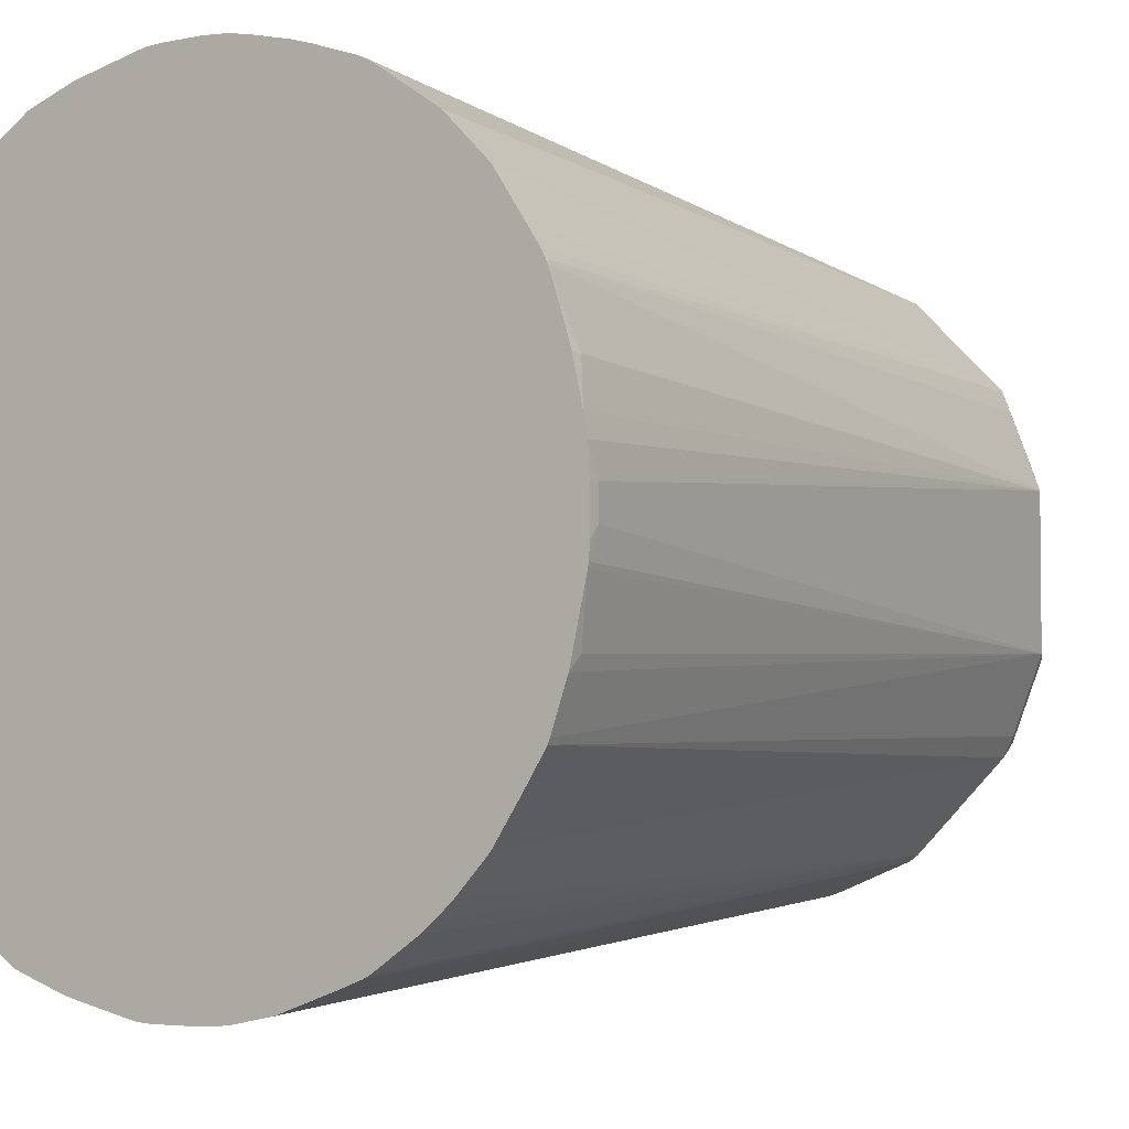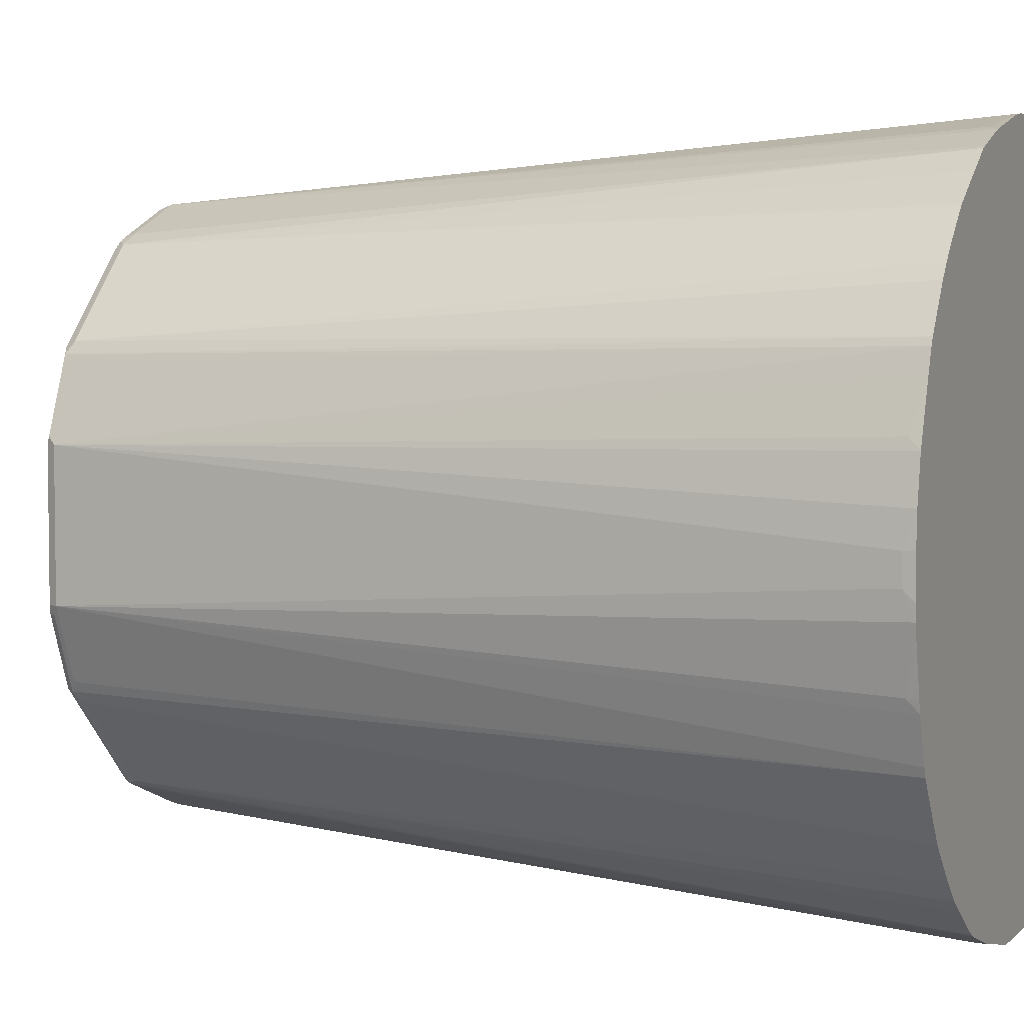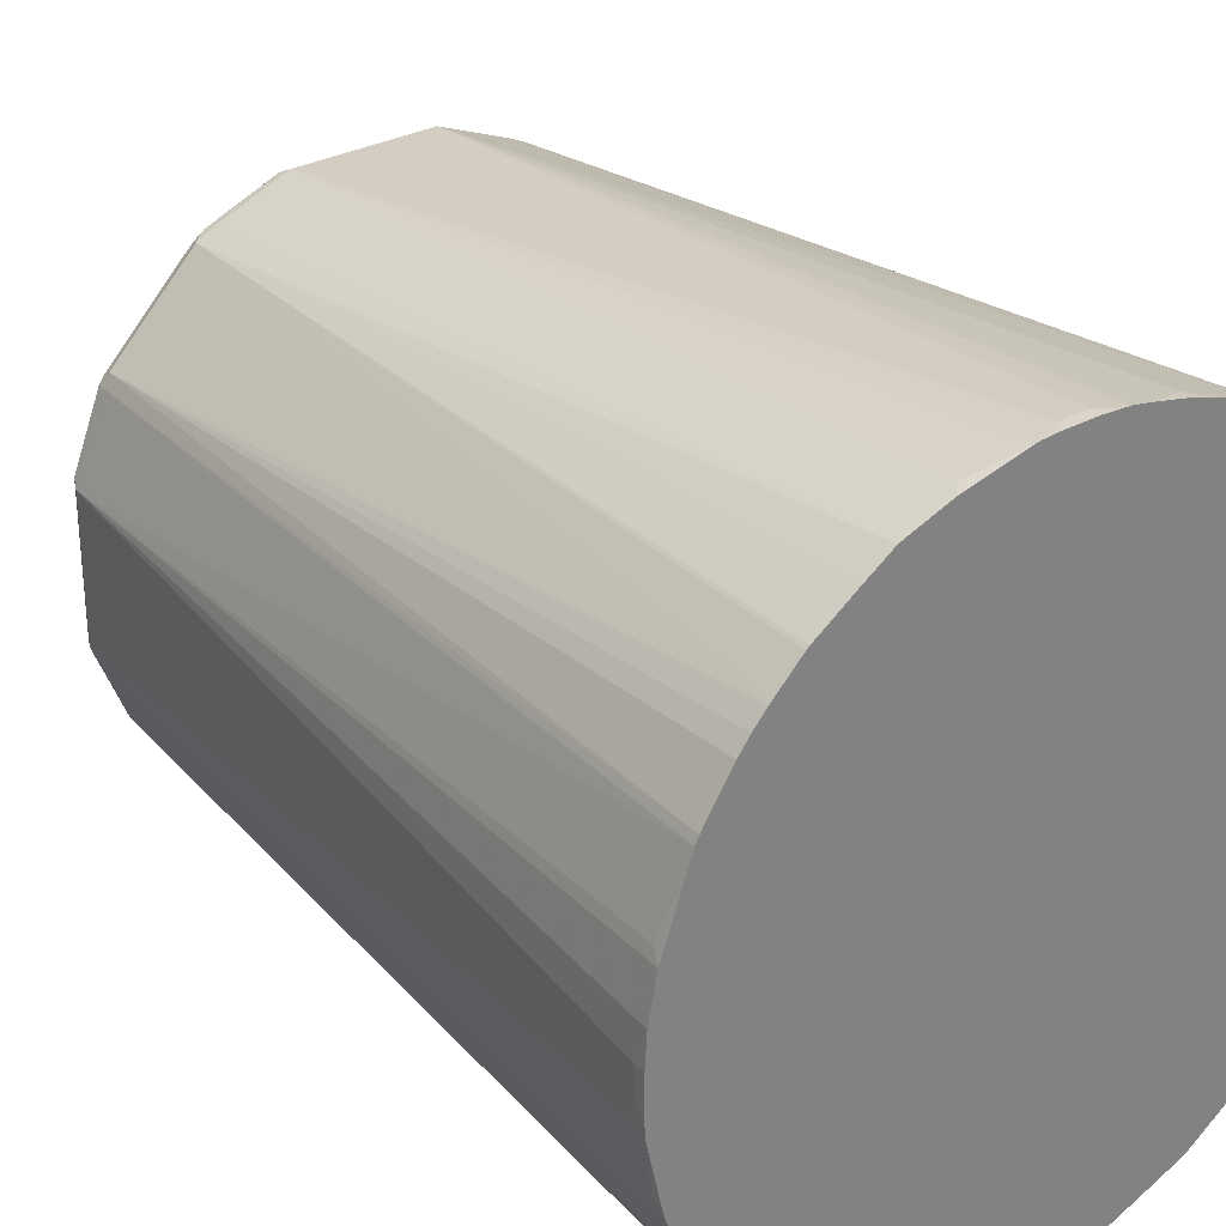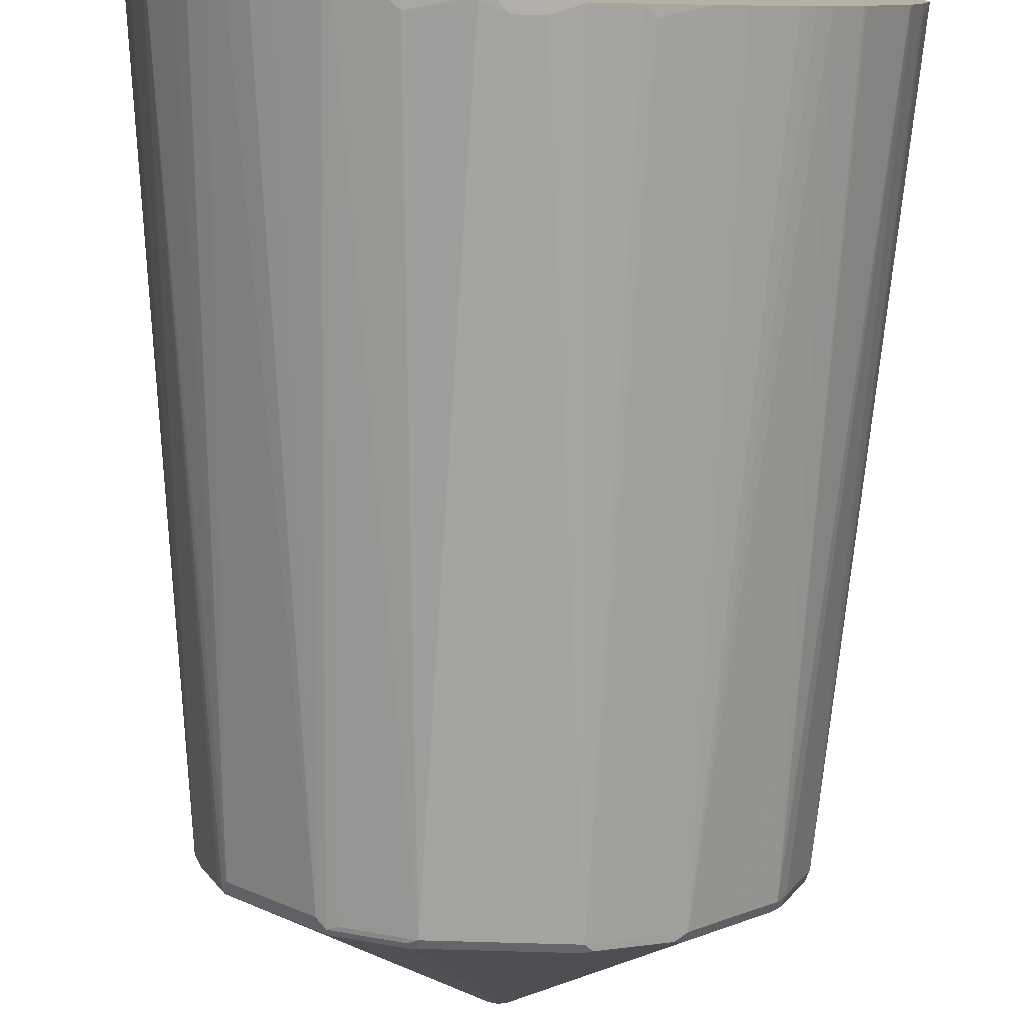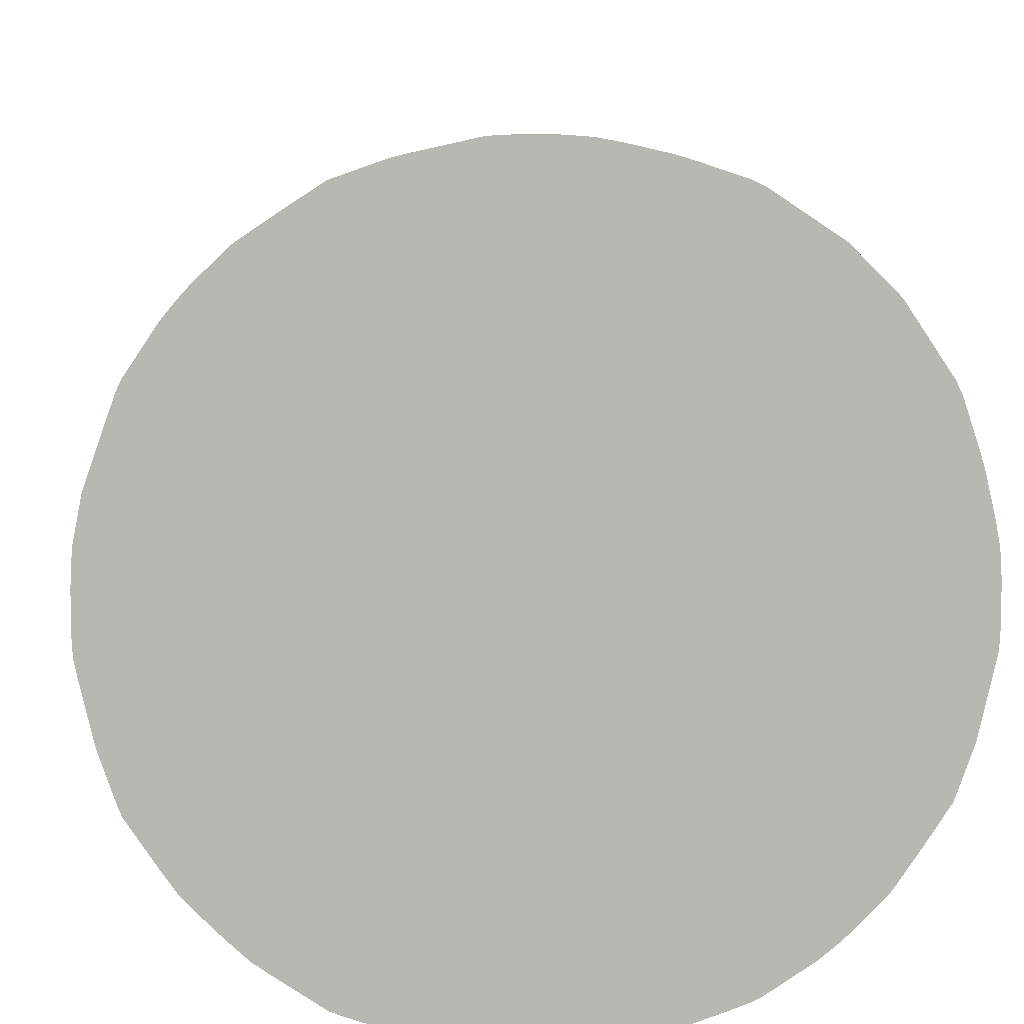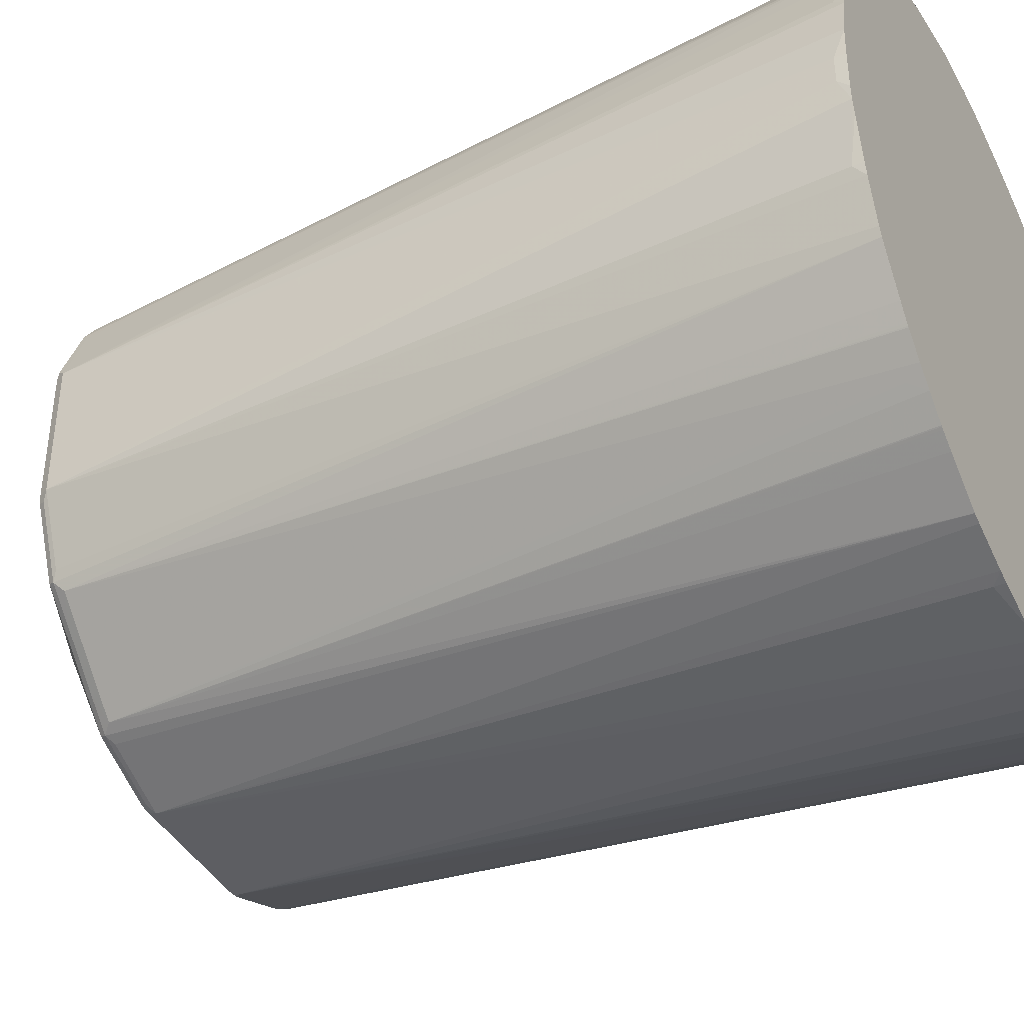
<metadata>
{"format":"obj","ext":"obj","renderer":"f3d","projection":"perspective","resolution":1024,"background":"white","views":[{"elev":-4.0,"azim":35.1,"up":"+Z"},{"elev":4.9,"azim":-67.3,"up":"+Z"},{"elev":30.1,"azim":-38.6,"up":"+Z"},{"elev":-78.3,"azim":-1.6,"up":"+Z"},{"elev":8.5,"azim":-2.5,"up":"+Z"},{"elev":-41.4,"azim":-63.1,"up":"+Z"}]}
</metadata>
<code>
v -0.2664 -0.2318 -0.01867
v -0.2664 -0.2318 0.01064
v -0.2664 -0.2238 -0.01064
v -0.2658 -0.2318 -0.02963
v -0.2651 -0.2318 0.03458
v -0.2664 -0.2238 0.01064
v -0.2131 0.3623 -0.05326
v -0.2558 -0.2238 -0.07459
v -0.2636 -0.2318 -0.04022
v -0.2588 -0.2318 0.06656
v -0.2131 0.3623 0.05326
v -0.2105 0.3677 0.05858
v -0.2096 0.3694 -0.05326
v -0.2096 0.3659 -0.06035
v -0.1918 0.3623 -0.1066
v -0.2398 -0.2318 -0.1224
v -0.2425 -0.2318 -0.1159
v -0.2535 -0.2318 -0.08377
v -0.2558 -0.2318 -0.07459
v -0.2438 -0.2318 0.1092
v -0.2558 -0.2238 0.07459
v -0.1918 0.3623 0.1066
v -0.2378 -0.2318 0.1252
v -0.1891 0.3677 0.1119
v -0.2038 0.3703 0.0639
v -0.2096 0.3694 0.05326
v -0.01064 0.4831 0
v -0.2078 0.3703 -0.05858
v -0.1883 0.3659 -0.1137
v -0.2398 -0.2318 -0.1225
v -0.2398 -0.2318 -0.1225
v -0.2351 -0.2318 0.1305
v -0.1825 0.3703 0.1172
v -0.1847 0.3623 0.1208
v -0.007094 0.4831 0.007094
v -0.007094 0.4831 -0.007042
v -0.1865 0.3703 -0.1119
v -0.167 0.3659 -0.135
v -0.1847 0.3588 -0.1208
v -0.2185 -0.2318 -0.1545
v -0.2185 -0.2318 -0.1545
v -0.2138 -0.2318 0.1625
v -0.1612 0.3703 0.1385
v -0.1208 0.3623 0.1847
v -0.2052 -0.2318 0.1732
v -0.1955 -0.2318 0.1838
v 0 0.4831 0.01064
v -0.1186 0.3703 0.1812
v -0.1101 0.3694 0.1883
v 0 0.4831 -0.01064
v -0.1119 0.3703 -0.1865
v -0.135 0.3659 -0.167
v -0.1208 0.3588 -0.1847
v -0.1883 -0.2202 -0.1883
v -0.1949 -0.2318 -0.183
v -0.2091 -0.2318 -0.1679
v -0.2096 -0.2318 -0.1672
v -0.2107 -0.2318 -0.1656
v -0.1066 0.3623 0.1918
v -0.1145 0.3677 0.1865
v -0.1936 -0.2318 0.1856
v -0.1732 -0.2318 0.2052
v -0.171 -0.2318 0.2069
v -0.1409 -0.2318 0.2271
v -0.1192 -0.2318 0.2411
v 0.1066 0.373 0.1812
v 0.007094 0.4831 0.007094
v -0.0568 0.3694 0.2096
v 0.04971 0.3694 0.2096
v 0.05326 0.373 0.2025
v 0.007094 0.4831 -0.007094
v 0.1172 0.3703 -0.1825
v 0.0639 0.3703 -0.2038
v 0.05326 0.3694 -0.2096
v -0.05326 0.3694 -0.2096
v -0.05858 0.3703 -0.2078
v -0.1137 0.3659 -0.1883
v -0.1225 -0.2318 -0.2398
v -0.1545 -0.2318 -0.2185
v -0.1656 -0.2318 -0.2107
v -0.1672 -0.2318 -0.2096
v -0.1679 -0.2318 -0.2091
v -0.183 -0.2318 -0.1949
v -0.05326 0.3623 0.2131
v -0.1159 -0.2318 0.2425
v 0.103 0.3694 0.1883
v 0.1154 0.3712 0.1794
v 0.01064 0.4831 0
v 0.1794 0.3712 0.1154
v 0.1812 0.373 0.1066
v 0.05326 0.3623 0.2131
v 0.0675 0.3659 0.206
v 0.1883 0.3694 -0.1101
v 0.1812 0.3703 -0.1186
v 0.1385 0.3703 -0.1612
v 0.1208 0.3623 -0.1847
v 0.1119 0.3677 -0.1891
v 0.05858 0.3677 -0.2105
v -0.05326 0.3623 -0.2131
v -0.06035 0.3659 -0.2096
v -0.1066 0.3623 -0.1918
v -0.1224 -0.2318 -0.2398
v -0.1225 -0.2318 -0.2398
v -0.1545 -0.2318 -0.2185
v -0.08362 -0.2318 0.2538
v -0.07459 -0.2238 0.2558
v -0.03328 -0.2318 0.2651
v -0.02963 -0.2318 0.2658
v -0.01064 -0.2238 0.2664
v 0.1208 0.3659 0.1847
v 0.2096 0.3694 -0.0568
v 0.2025 0.373 0.05326
v 0.2096 0.3694 0.04971
v 0.1847 0.3659 0.1208
v 0.1883 0.3694 0.103
v 0.1066 0.3623 0.1918
v 0.01064 -0.2238 0.2664
v 0.03062 -0.2318 0.2651
v 0.04522 -0.2318 0.2624
v 0.07459 -0.2238 0.2558
v 0.1199 -0.2318 0.2411
v 0.1918 0.3623 -0.1066
v 0.1865 0.3677 -0.1145
v 0.1847 0.3623 -0.1208
v 0.1838 -0.2318 -0.1955
v 0.1732 -0.2318 -0.2052
v 0.1625 -0.2318 -0.2138
v 0.1305 -0.2318 -0.2351
v 0.1252 -0.2318 -0.2378
v 0.1066 0.3623 -0.1918
v 0.05326 0.3623 -0.2131
v -0.01064 -0.2238 -0.2664
v -0.02963 -0.2318 -0.2658
v -0.07459 -0.2238 -0.2558
v -0.08377 -0.2318 -0.2535
v -0.1159 -0.2318 -0.2425
v -0.04079 -0.2318 0.2634
v -0.01867 -0.2318 0.2664
v 0.1225 -0.2291 0.2398
v 0.1279 -0.2318 0.2371
v 0.1422 -0.2318 0.2275
v 0.1742 -0.2318 0.2062
v 0.1849 -0.2318 0.1956
v 0.2131 0.3623 -0.05326
v 0.206 0.3659 0.0675
v 0.2131 0.3623 0.05326
v 0.1918 0.3623 0.1066
v 0.1956 -0.2318 0.1849
v 0.2062 -0.2318 0.1742
v 0.2275 -0.2318 0.1422
v 0.2371 -0.2318 0.1279
v 0.2398 -0.2291 0.1225
v 0.01064 -0.2318 0.2664
v 0.02076 -0.2318 0.2659
v 0.07459 -0.2318 0.2558
v 0.08789 -0.2318 0.2518
v 0.2411 -0.2318 -0.1192
v 0.2271 -0.2318 -0.1409
v 0.2069 -0.2318 -0.171
v 0.2052 -0.2318 -0.1732
v 0.1856 -0.2318 -0.1936
v 0.1092 -0.2318 -0.2438
v 0.07459 -0.2238 -0.2558
v 0.06656 -0.2318 -0.2588
v 0.03458 -0.2318 -0.2651
v 0.01064 -0.2238 -0.2664
v -0.01867 -0.2318 -0.2664
v -0.04022 -0.2318 -0.2636
v -0.07459 -0.2318 -0.2558
v 0.2664 -0.2238 -0.01064
v 0.2658 -0.2318 -0.02963
v 0.2651 -0.2318 -0.03328
v 0.2558 -0.2238 -0.07459
v 0.2538 -0.2318 -0.08362
v 0.2425 -0.2318 -0.1159
v 0.2411 -0.2318 0.1199
v 0.2558 -0.2238 0.07459
v 0.2624 -0.2318 0.04522
v 0.2651 -0.2318 0.03062
v 0.2664 -0.2238 0.01064
v 0.01064 -0.2318 -0.2664
v 0.2664 -0.2318 -0.01867
v 0.2634 -0.2318 -0.04079
v 0.2518 -0.2318 0.08789
v 0.2558 -0.2318 0.07459
v 0.2659 -0.2318 0.02076
v 0.2664 -0.2318 0.01064
f 84 106 107
f 84 107 108
f 84 108 109
f 87 110 114
f 84 117 91
f 86 92 110
f 87 114 89
f 84 109 117
f 84 105 106
f 78 104 79
f 79 104 80
f 78 101 102
f 78 103 104
f 78 102 103
f 77 101 78
f 77 99 101
f 77 100 99
f 88 111 93
f 75 100 76
f 84 85 105
f 88 90 112
f 91 120 121
f 88 113 111
f 96 124 125
f 94 96 95
f 94 124 96
f 94 123 124
f 93 123 94
f 93 122 123
f 93 144 122
f 93 111 144
f 92 116 110
f 91 121 116
f 75 99 100
f 91 119 120
f 91 118 119
f 91 117 118
f 91 116 92
f 90 113 112
f 90 115 113
f 89 115 90
f 89 114 115
f 88 112 113
f 75 98 99
f 71 88 93
f 73 98 74
f 53 82 83
f 53 81 82
f 53 80 81
f 53 79 80
f 53 78 79
f 53 77 78
f 52 77 53
f 51 77 52
f 51 100 77
f 51 76 100
f 50 76 51
f 50 75 76
f 50 74 75
f 50 73 74
f 50 72 73
f 50 71 72
f 49 84 68
f 49 59 84
f 49 60 59
f 53 83 54
f 54 83 55
f 59 65 84
f 65 85 84
f 72 98 73
f 72 97 98
f 72 96 97
f 72 95 96
f 71 95 72
f 71 94 95
f 71 93 94
f 96 125 126
f 69 92 86
f 74 98 75
f 69 91 92
f 68 84 91
f 67 90 88
f 67 89 90
f 67 87 89
f 66 87 67
f 66 110 87
f 66 86 110
f 66 69 86
f 66 70 69
f 68 91 69
f 96 126 127
f 99 133 134
f 96 128 97
f 144 172 173
f 144 171 172
f 144 170 171
f 134 169 135
f 134 168 169
f 133 168 134
f 132 167 133
f 132 181 167
f 132 166 181
f 131 165 166
f 131 164 165
f 131 163 164
f 131 162 163
f 129 131 130
f 129 162 131
f 124 161 125
f 124 160 161
f 124 159 160
f 124 158 159
f 144 173 174
f 124 157 158
f 144 174 175
f 144 146 180
f 48 60 49
f 177 184 185
f 176 184 177
f 173 183 174
f 172 183 173
f 170 182 171
f 170 187 182
f 170 180 187
f 165 181 166
f 162 164 163
f 151 176 152
f 147 152 176
f 146 179 180
f 146 178 179
f 146 177 178
f 146 176 177
f 146 147 176
f 145 147 146
f 144 180 170
f 144 175 157
f 122 157 124
f 122 144 157
f 122 124 123
f 110 139 140
f 110 116 139
f 109 153 117
f 109 138 153
f 108 138 109
f 106 137 107
f 105 137 106
f 99 102 101
f 99 136 102
f 99 135 136
f 99 134 135
f 99 132 133
f 99 166 132
f 99 131 166
f 98 131 99
f 97 131 98
f 97 130 131
f 97 129 130
f 97 128 129
f 110 140 141
f 110 141 142
f 110 142 143
f 110 143 148
f 121 140 139
f 120 156 121
f 120 155 156
f 119 155 120
f 117 154 118
f 117 153 154
f 116 121 139
f 114 152 147
f 114 151 152
f 96 127 128
f 114 150 151
f 114 149 150
f 114 148 149
f 114 145 115
f 114 147 145
f 113 145 146
f 113 115 145
f 111 146 144
f 111 113 146
f 110 148 114
f 177 185 178
f 47 70 66
f 1 151 150
f 47 68 69
f 1 155 119
f 1 156 155
f 1 121 156
f 1 140 121
f 1 141 140
f 1 142 141
f 1 143 142
f 1 148 143
f 1 149 148
f 1 150 149
f 1 176 151
f 1 184 176
f 1 185 184
f 1 178 185
f 1 179 178
f 1 186 179
f 1 187 186
f 1 182 187
f 1 171 182
f 1 119 118
f 1 172 171
f 1 118 154
f 1 153 138
f 1 5 2
f 1 10 5
f 1 20 10
f 1 23 20
f 1 32 23
f 1 42 32
f 1 45 42
f 1 46 45
f 1 61 46
f 1 62 61
f 1 63 62
f 1 64 63
f 1 65 64
f 1 85 65
f 1 105 85
f 1 137 105
f 1 107 137
f 1 108 107
f 1 138 108
f 1 154 153
f 1 183 172
f 1 174 183
f 1 175 174
f 1 81 80
f 1 82 81
f 1 83 82
f 1 55 83
f 1 56 55
f 1 57 56
f 1 58 57
f 1 41 58
f 1 31 41
f 1 16 31
f 1 17 16
f 1 18 17
f 1 19 18
f 1 9 19
f 1 4 9
f 1 3 4
f 1 6 3
f 1 2 6
f 179 186 180
f 1 80 104
f 1 104 103
f 1 103 102
f 1 102 136
f 1 157 175
f 1 158 157
f 1 159 158
f 1 160 159
f 1 161 160
f 1 125 161
f 1 126 125
f 1 127 126
f 1 128 127
f 2 5 6
f 1 129 128
f 1 164 162
f 1 165 164
f 1 181 165
f 1 167 181
f 1 133 167
f 1 168 133
f 1 169 168
f 1 135 169
f 1 136 135
f 1 162 129
f 47 69 70
f 3 6 11
f 3 7 4
f 35 49 47
f 35 48 49
f 35 43 48
f 34 46 44
f 34 45 46
f 34 42 45
f 34 48 43
f 34 44 48
f 33 43 35
f 33 34 43
f 32 42 34
f 30 39 40
f 30 41 31
f 30 40 41
f 29 39 30
f 29 38 39
f 29 37 38
f 27 33 35
f 27 37 28
f 36 50 51
f 27 36 37
f 36 51 37
f 37 52 38
f 47 49 68
f 47 66 67
f 44 65 59
f 44 64 65
f 44 63 64
f 44 62 63
f 44 61 62
f 44 46 61
f 44 60 48
f 44 59 60
f 40 58 41
f 39 58 40
f 39 57 58
f 39 56 57
f 39 55 56
f 39 54 55
f 39 53 54
f 38 53 39
f 38 52 53
f 37 51 52
f 27 50 36
f 27 71 50
f 27 88 71
f 11 22 24
f 10 21 11
f 10 20 21
f 8 19 9
f 8 18 19
f 7 18 8
f 7 17 18
f 7 16 17
f 7 15 16
f 7 29 15
f 7 14 29
f 7 28 14
f 7 13 28
f 7 12 13
f 7 11 12
f 5 11 6
f 5 10 11
f 4 7 8
f 4 8 9
f 11 24 12
f 11 21 20
f 11 20 23
f 11 23 22
f 27 67 88
f 27 47 67
f 27 35 47
f 25 27 26
f 25 33 27
f 24 34 33
f 24 32 34
f 23 32 24
f 22 23 24
f 3 11 7
f 16 30 31
f 15 29 30
f 14 37 29
f 14 28 37
f 13 27 28
f 13 26 27
f 12 26 13
f 12 25 26
f 12 33 25
f 12 24 33
f 15 30 16
f 180 186 187

</code>
